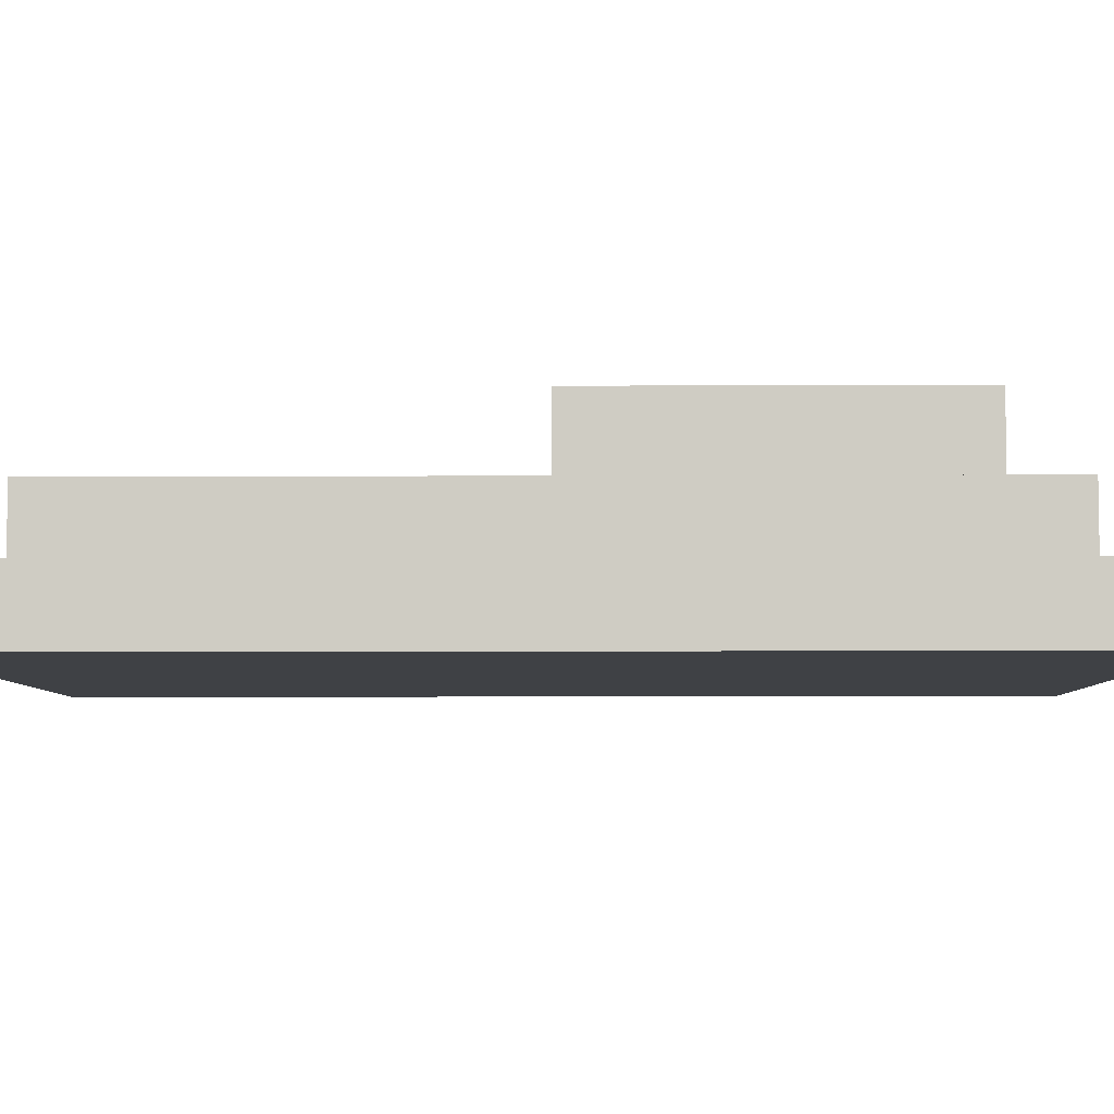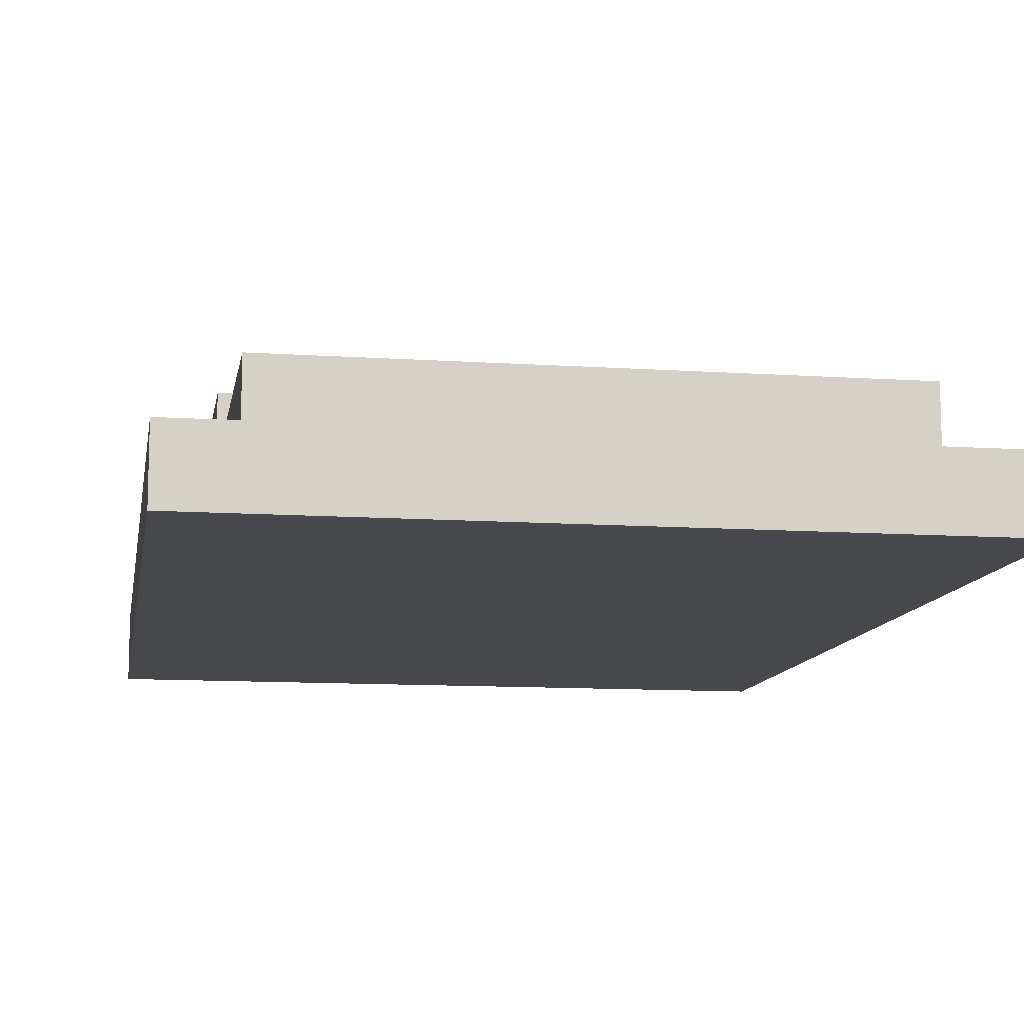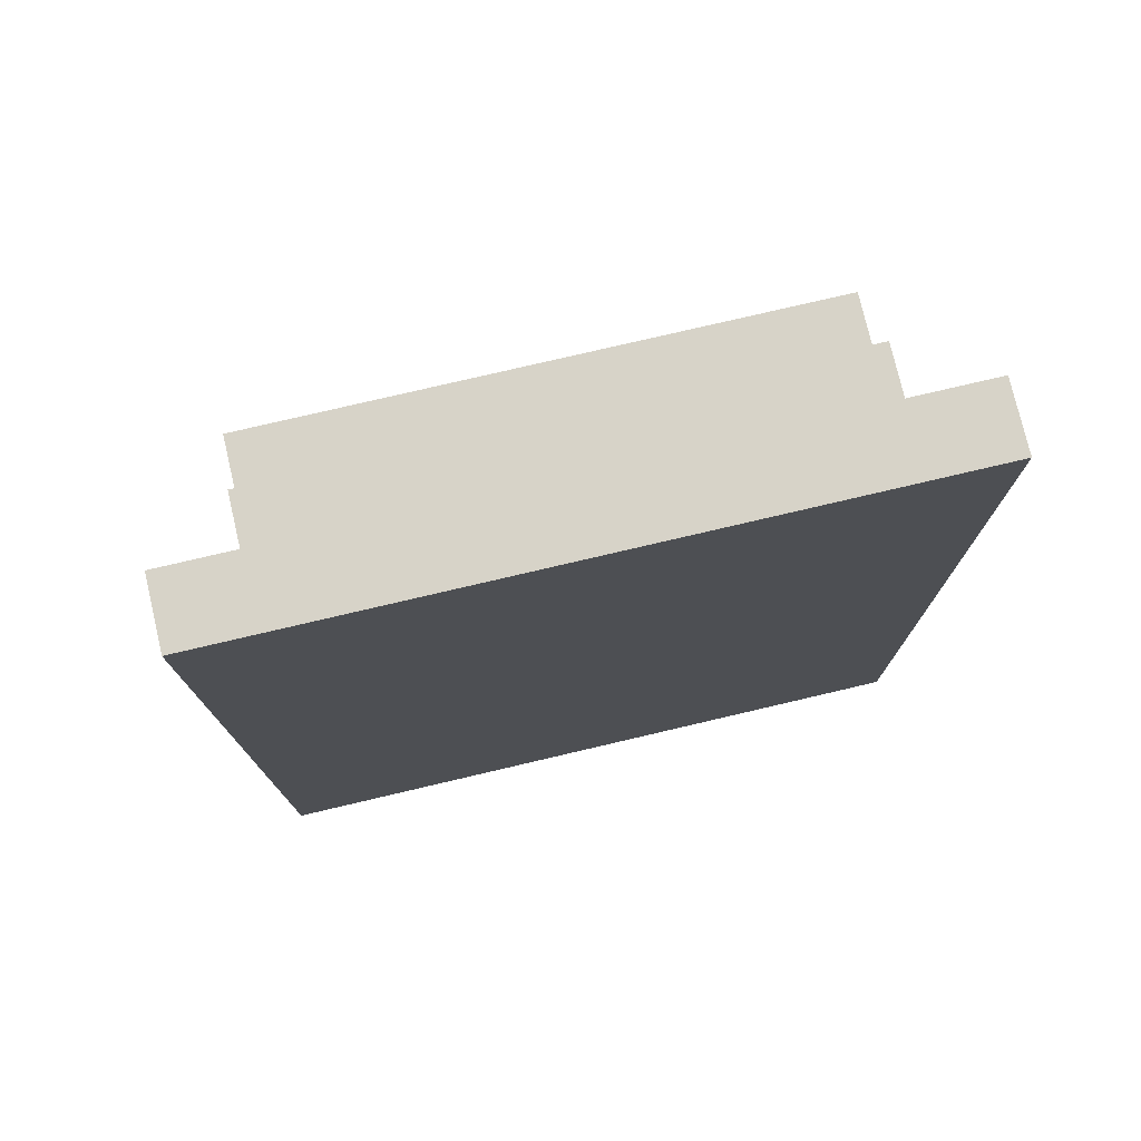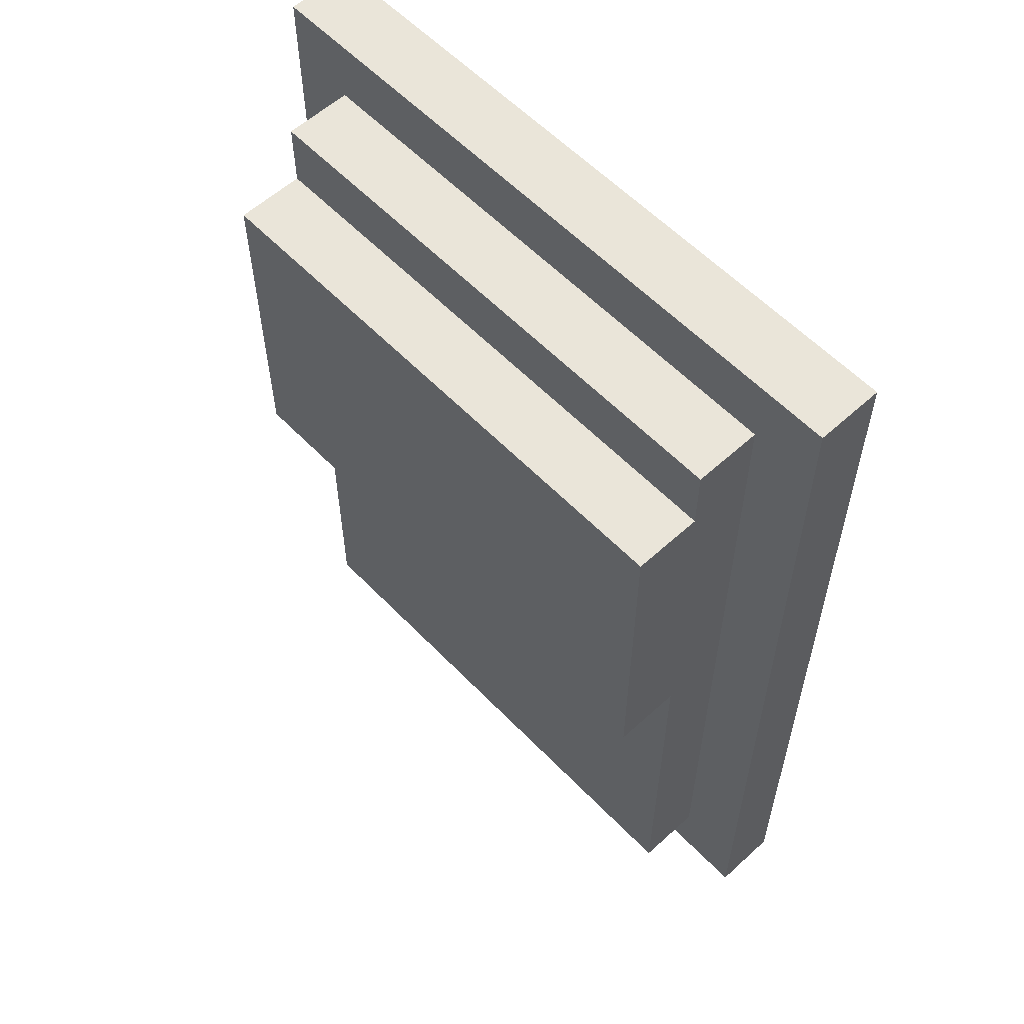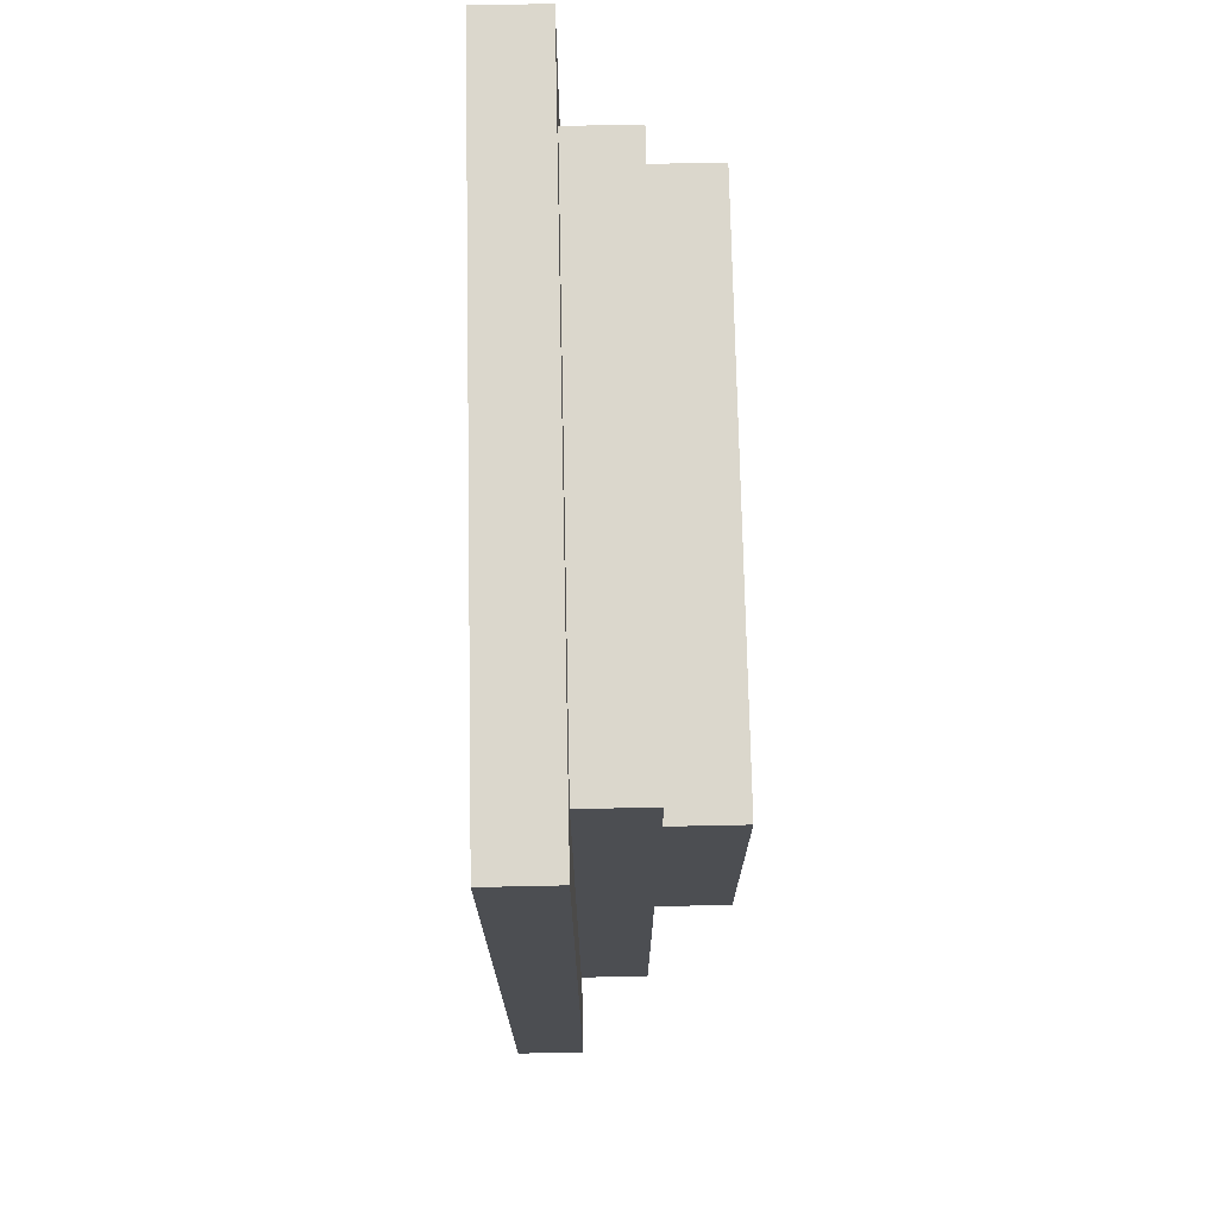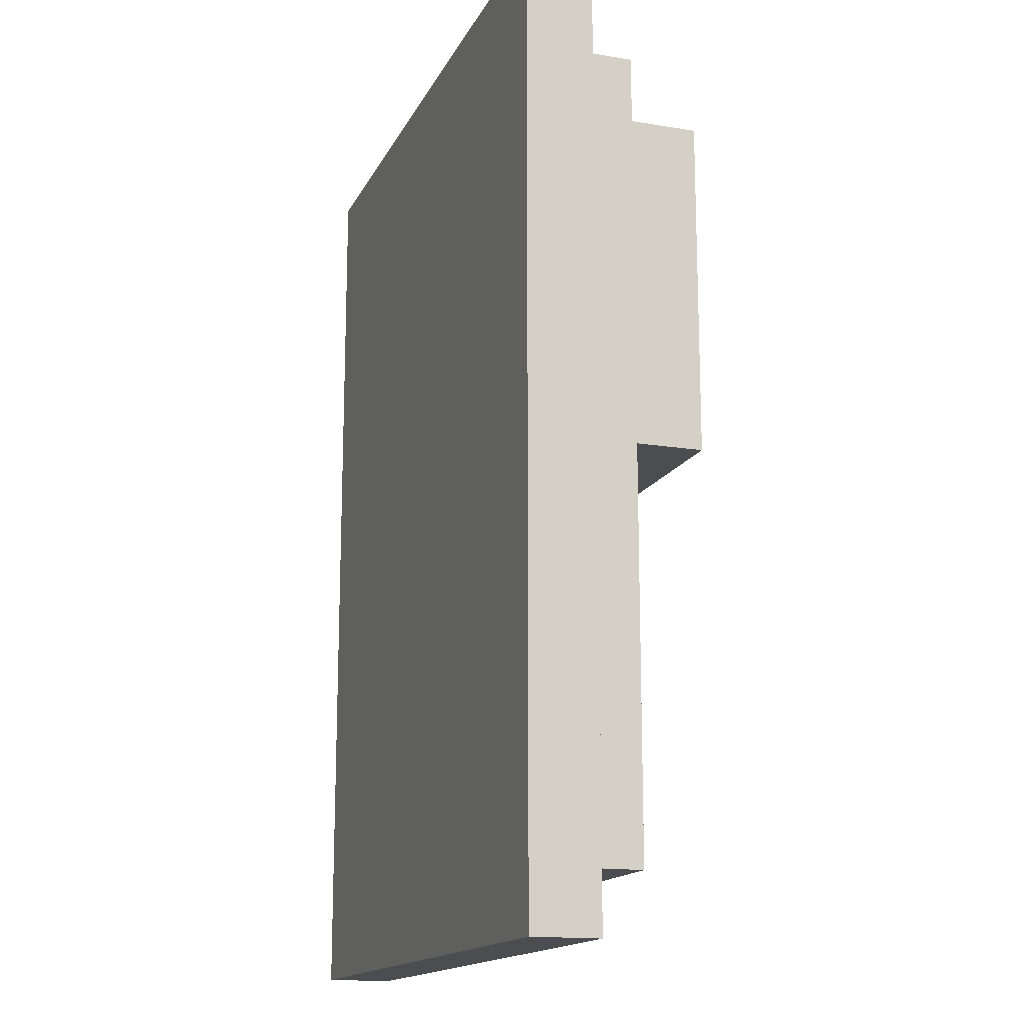
<metadata>
{"format":"obj","ext":"obj","renderer":"f3d","projection":"perspective","resolution":1024,"background":"white","views":[{"elev":-5.7,"azim":-89.1,"up":"+Y"},{"elev":-11.1,"azim":170.6,"up":"+Y"},{"elev":76.9,"azim":-13.2,"up":"+Z"},{"elev":58.1,"azim":-133.3,"up":"+Z"},{"elev":73.3,"azim":88.8,"up":"+Z"},{"elev":-15.6,"azim":71.0,"up":"+Z"}]}
</metadata>
<code>
g Object_Temple_Diary_1
v -1.1 -0.1 -1.5
v -1.1 -0.1 -1.3
v 0.9 -0.1 -1.3
v 0.9 -0.1 -1.5
v -1.1 -0.1 -1.3
v -1.1 -0.1 1.3
v -0.9 -0.1 1.3
v -0.9 -0.1 -1.3
v -0.9 -0.1 1.1
v -0.9 -0.1 1.3
v 0.9 -0.1 1.3
v 0.9 -0.1 1.1
v -0.9 0.1 -1.3
v -0.9 0.1 -0.1
v 0.7 0.1 -0.1
v 0.7 0.1 -1.3
v -0.9 0.1 0.9
v -0.9 0.1 1.1
v 0.7 0.1 1.1
v 0.7 0.1 0.9
v -0.9 0.3 -0.1
v -0.9 0.3 0.9
v 0.7 0.3 0.9
v 0.7 0.3 -0.1
v 0.7 -0.1 -1.3
v 0.7 -0.1 1.1
v 0.9 -0.1 1.1
v 0.9 -0.1 -1.3
v -1.1 -0.3 -1.5
v 0.9 -0.3 -1.5
v 0.9 -0.3 1.3
v -1.1 -0.3 1.3
v -1.1 -0.3 -1.5
v -1.1 -0.3 1.3
v -1.1 -0.1 1.3
v -1.1 -0.1 -1.5
v -0.9 -0.1 -1.3
v -0.9 -0.1 1.1
v -0.9 0.1 1.1
v -0.9 0.1 -1.3
v -0.9 0.1 -0.1
v -0.9 0.1 0.9
v -0.9 0.3 0.9
v -0.9 0.3 -0.1
v 0.7 -0.1 -1.3
v 0.7 0.1 -1.3
v 0.7 0.1 1.1
v 0.7 -0.1 1.1
v 0.7 0.1 -0.1
v 0.7 0.3 -0.1
v 0.7 0.3 0.9
v 0.7 0.1 0.9
v 0.9 -0.3 -1.5
v 0.9 -0.1 -1.5
v 0.9 -0.1 1.3
v 0.9 -0.3 1.3
v -1.1 -0.3 1.3
v 0.9 -0.3 1.3
v 0.9 -0.1 1.3
v -1.1 -0.1 1.3
v -0.9 -0.1 1.1
v 0.7 -0.1 1.1
v 0.7 0.1 1.1
v -0.9 0.1 1.1
v -0.9 0.1 0.9
v 0.7 0.1 0.9
v 0.7 0.3 0.9
v -0.9 0.3 0.9
v -1.1 -0.3 -1.5
v -1.1 -0.1 -1.5
v 0.9 -0.1 -1.5
v 0.9 -0.3 -1.5
v -0.9 -0.1 -1.3
v -0.9 0.1 -1.3
v 0.7 0.1 -1.3
v 0.7 -0.1 -1.3
v -0.9 0.1 -0.1
v -0.9 0.3 -0.1
v 0.7 0.3 -0.1
v 0.7 0.1 -0.1
f 1 2 3
f 1 3 4
f 5 6 7
f 5 7 8
f 9 10 11
f 9 11 12
f 13 14 15
f 13 15 16
f 17 18 19
f 17 19 20
f 21 22 23
f 21 23 24
f 25 26 27
f 25 27 28
f 29 30 31
f 29 31 32
f 33 34 35
f 33 35 36
f 37 38 39
f 37 39 40
f 41 42 43
f 41 43 44
f 45 46 47
f 45 47 48
f 49 50 51
f 49 51 52
f 53 54 55
f 53 55 56
f 57 58 59
f 57 59 60
f 61 62 63
f 61 63 64
f 65 66 67
f 65 67 68
f 69 70 71
f 69 71 72
f 73 74 75
f 73 75 76
f 77 78 79
f 77 79 80

</code>
